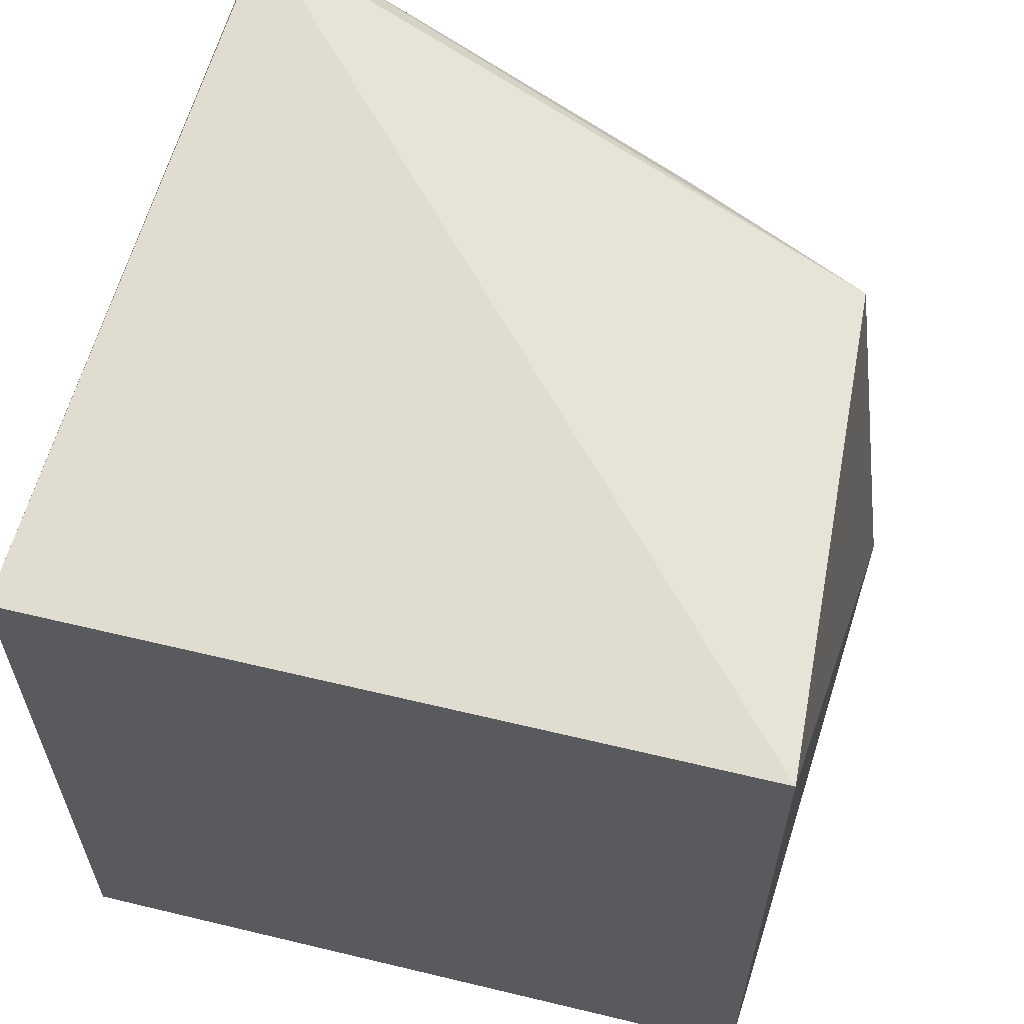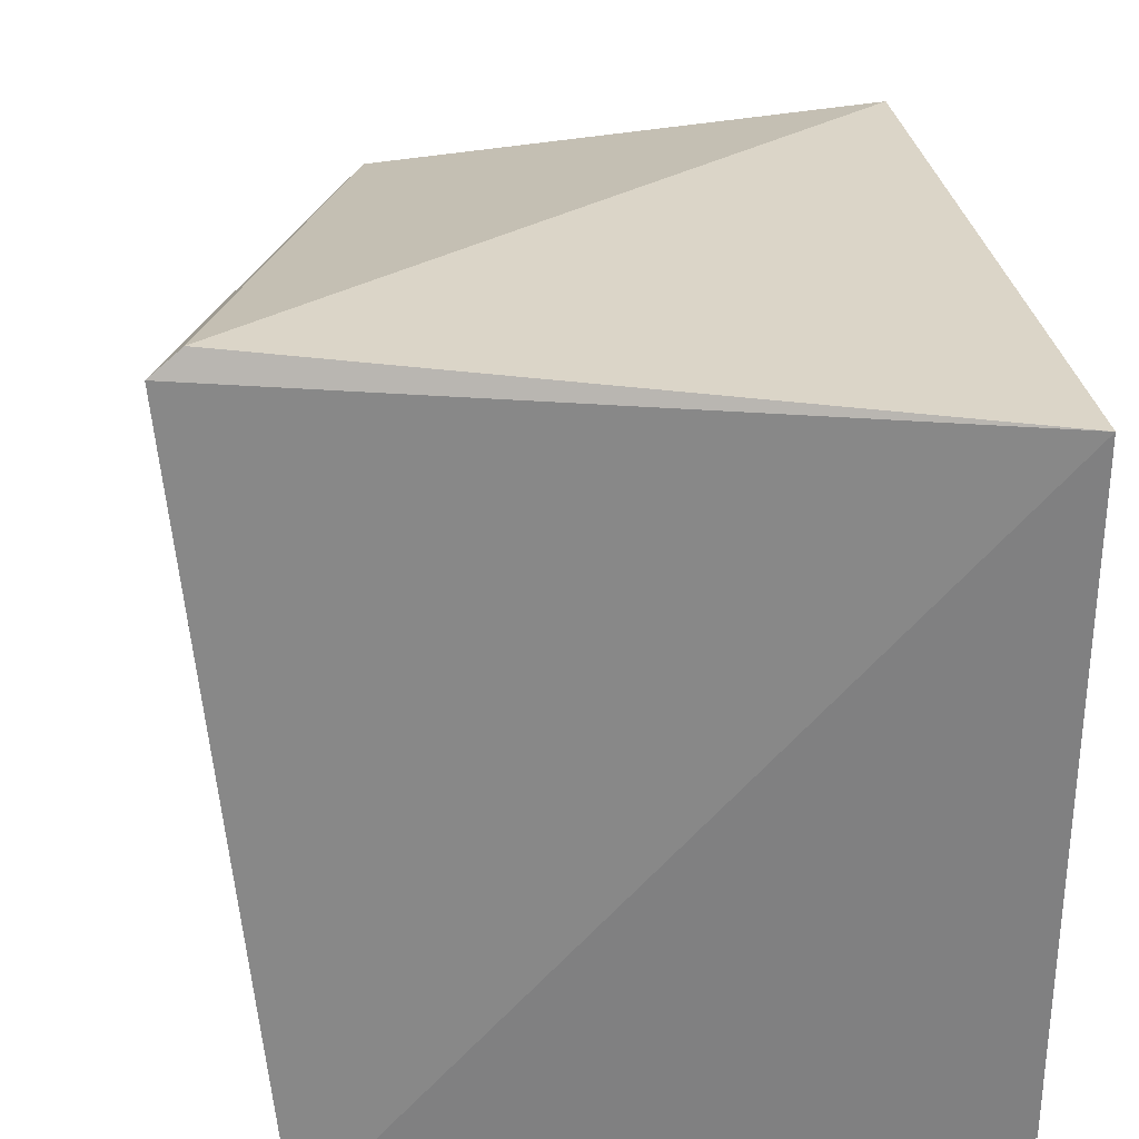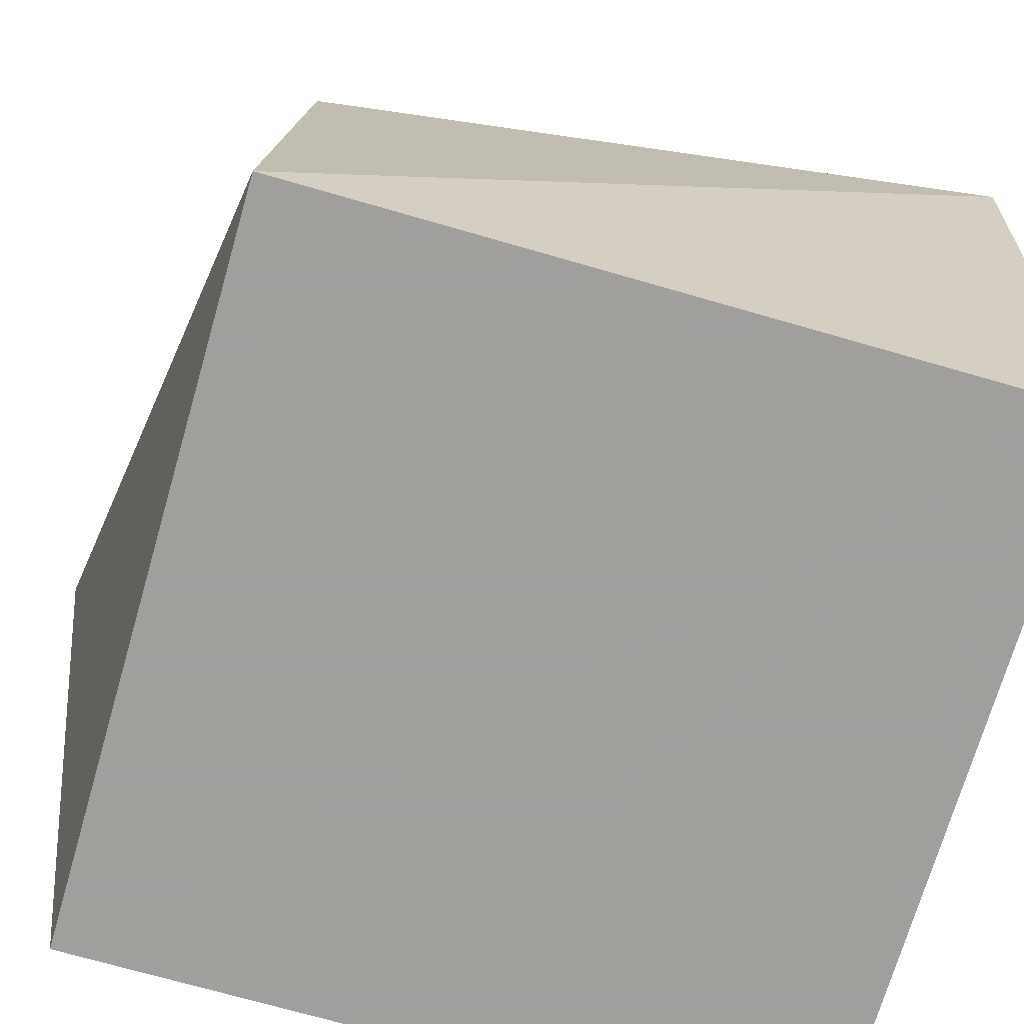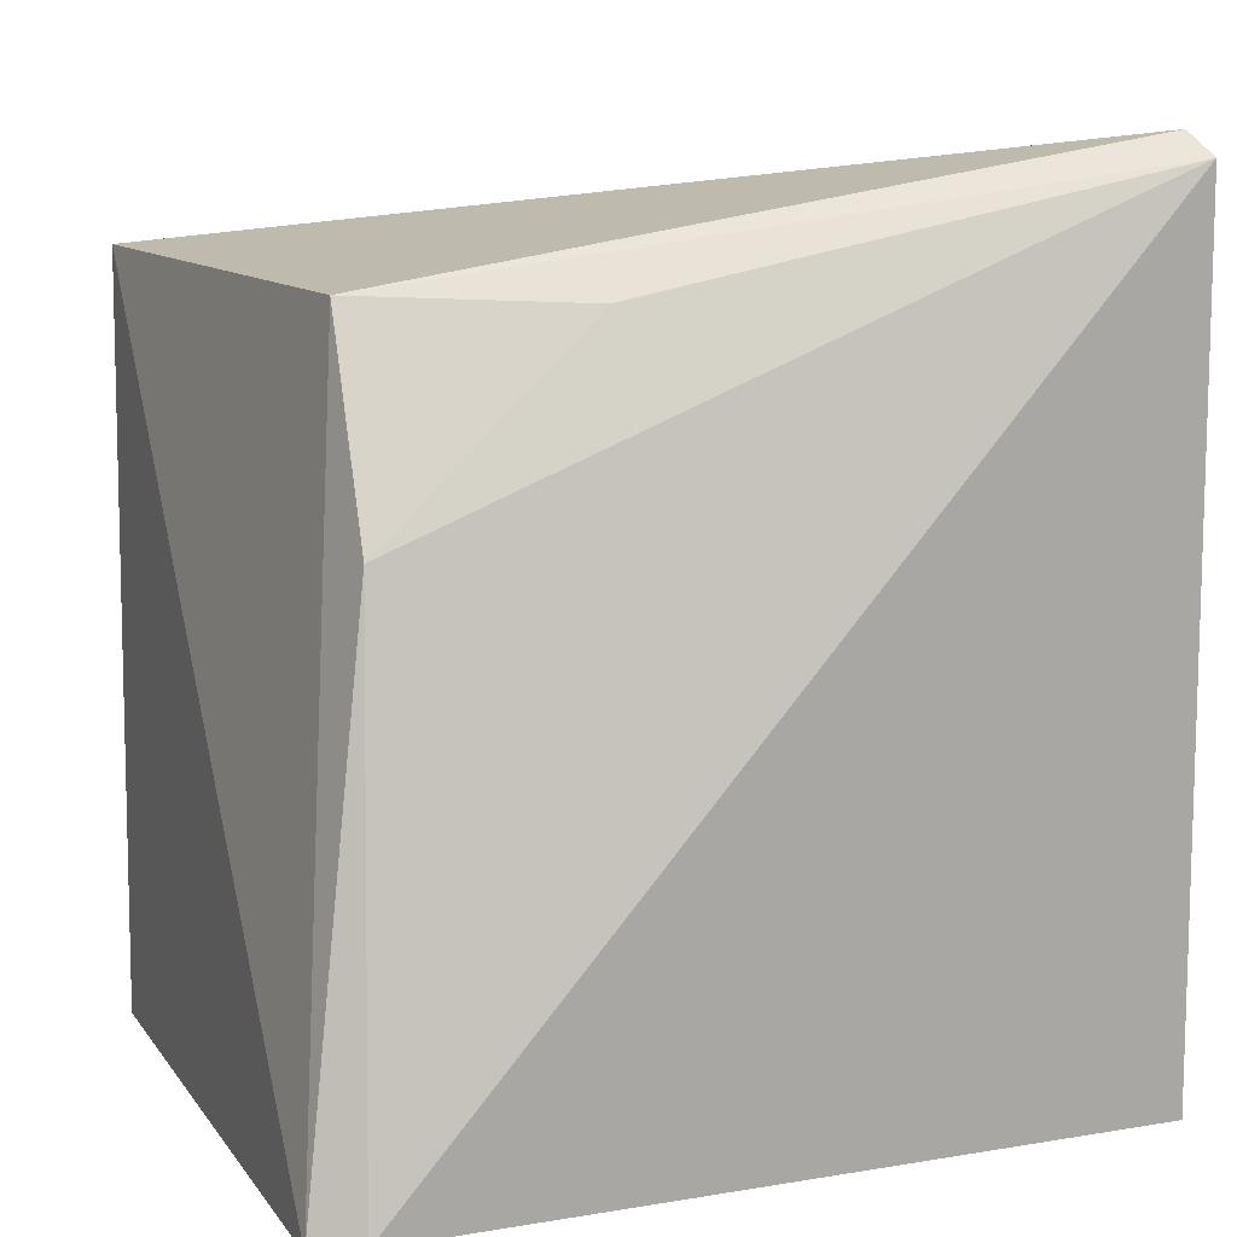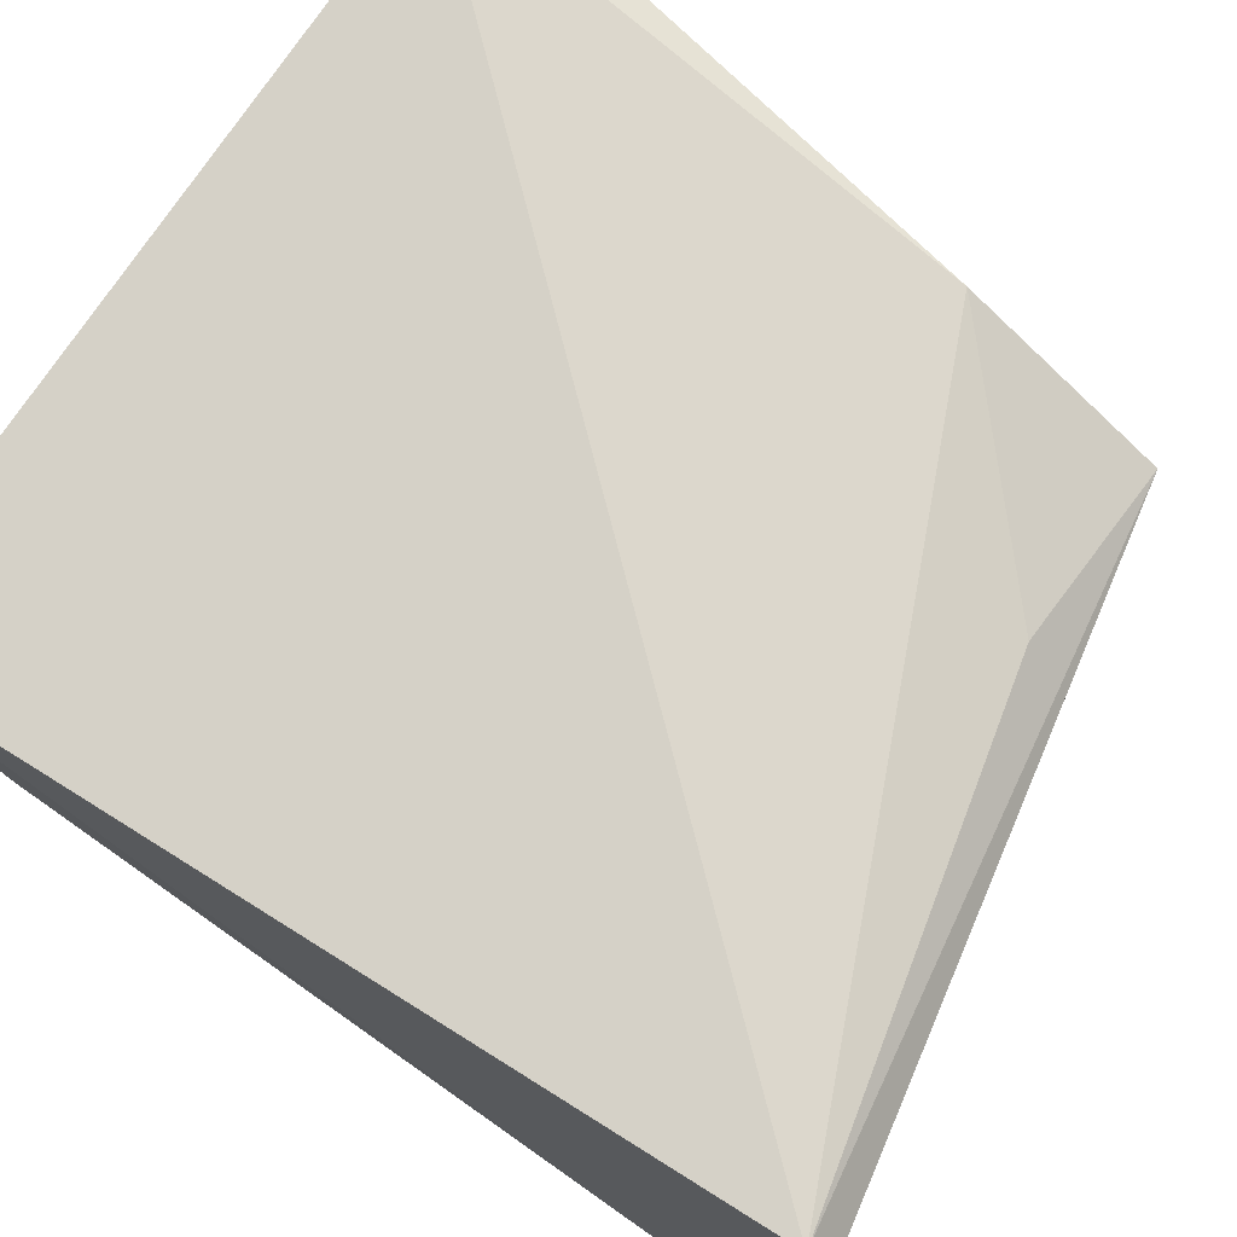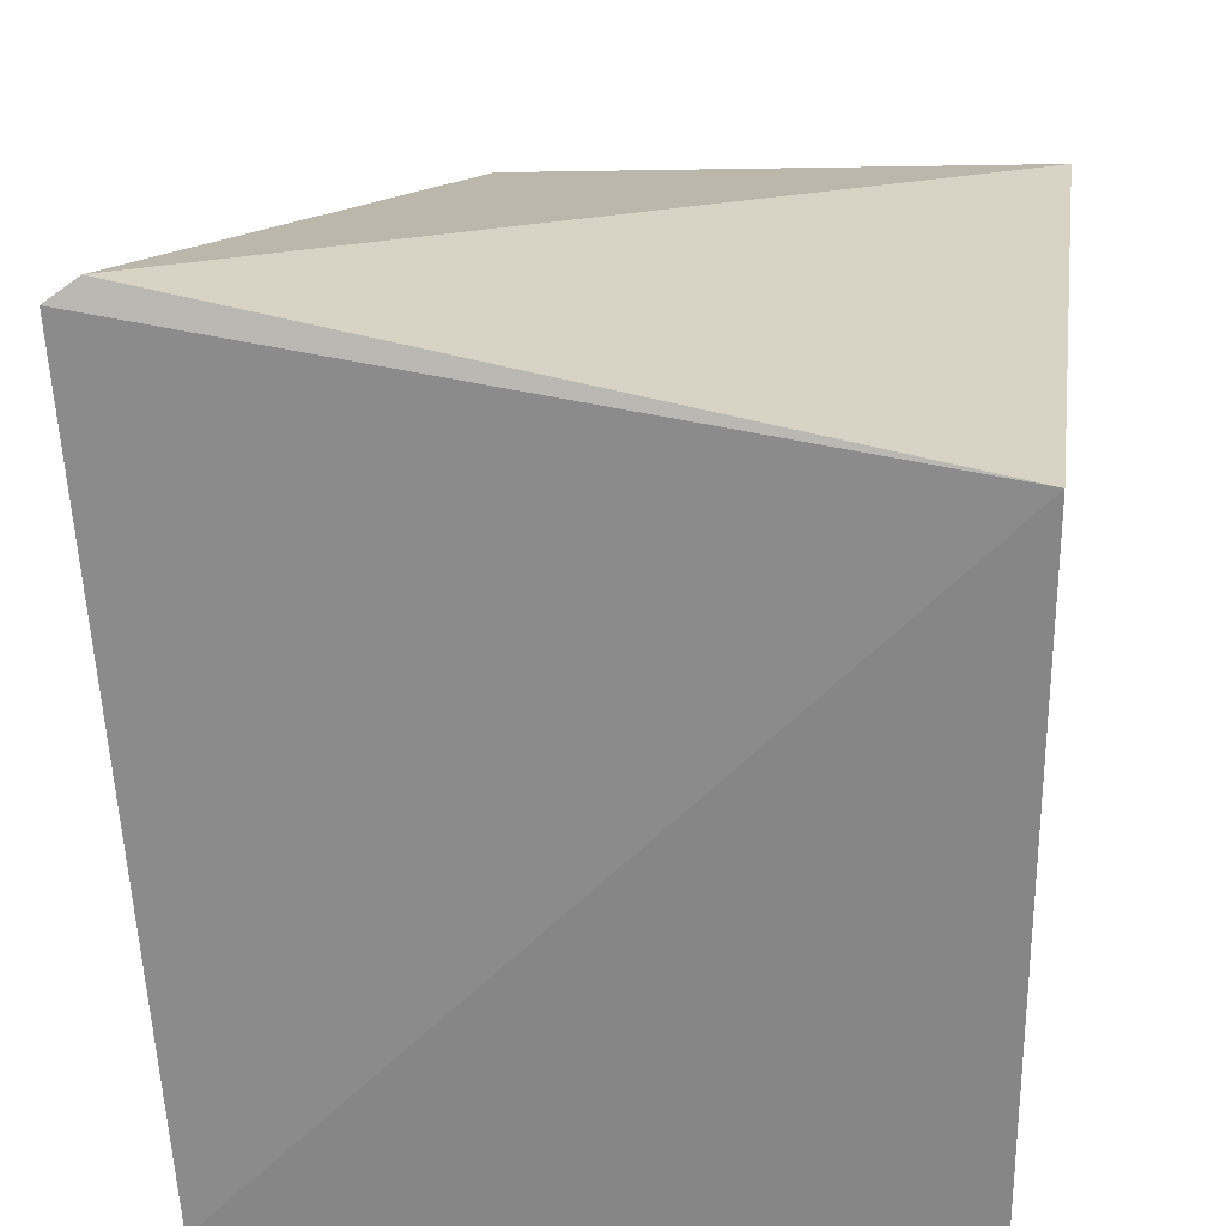
<metadata>
{"format":"obj","ext":"obj","renderer":"f3d","projection":"perspective","resolution":1024,"background":"white","views":[{"elev":60.8,"azim":-166.2,"up":"+Y"},{"elev":30.3,"azim":81.3,"up":"+Y"},{"elev":-71.5,"azim":-106.1,"up":"+Z"},{"elev":8.9,"azim":-24.2,"up":"+Y"},{"elev":78.8,"azim":125.0,"up":"+Z"},{"elev":26.6,"azim":98.1,"up":"+Y"}]}
</metadata>
<code>
v 0.007576 -0.02424 0.2307
v 0.007576 -0.02424 0.0186
v 0.007576 0.203 0.0186
v -0.008287 0.235 0.2423
v -0.2343 -0.02613 0.2247
v -0.005691 0.2281 0.2521
v -0.2197 -0.02424 0.0186
v -0.2214 -0.02416 0.2332
v -0.2107 0.1957 0.1841
v -0.2132 0.1348 0.213
v -0.2197 0.203 0.0186
v -0.1505 0.1938 0.2133
f 1 2 3
f 5 2 1
f 6 1 3
f 6 3 4
f 7 3 2
f 7 2 5
f 8 5 1
f 8 1 6
f 9 6 4
f 10 8 6
f 10 9 5
f 10 5 8
f 11 7 5
f 11 5 9
f 11 3 7
f 11 9 4
f 11 4 3
f 12 10 6
f 12 6 9
f 12 9 10

</code>
